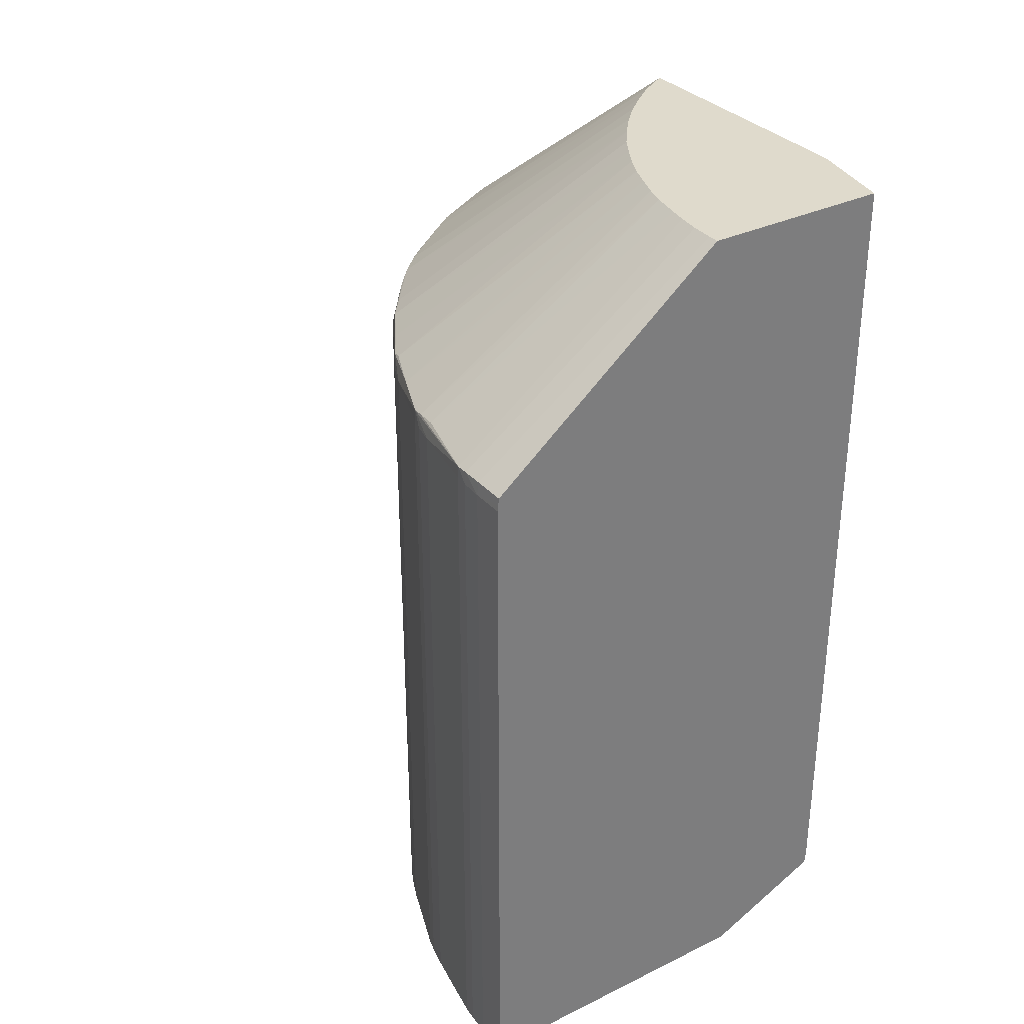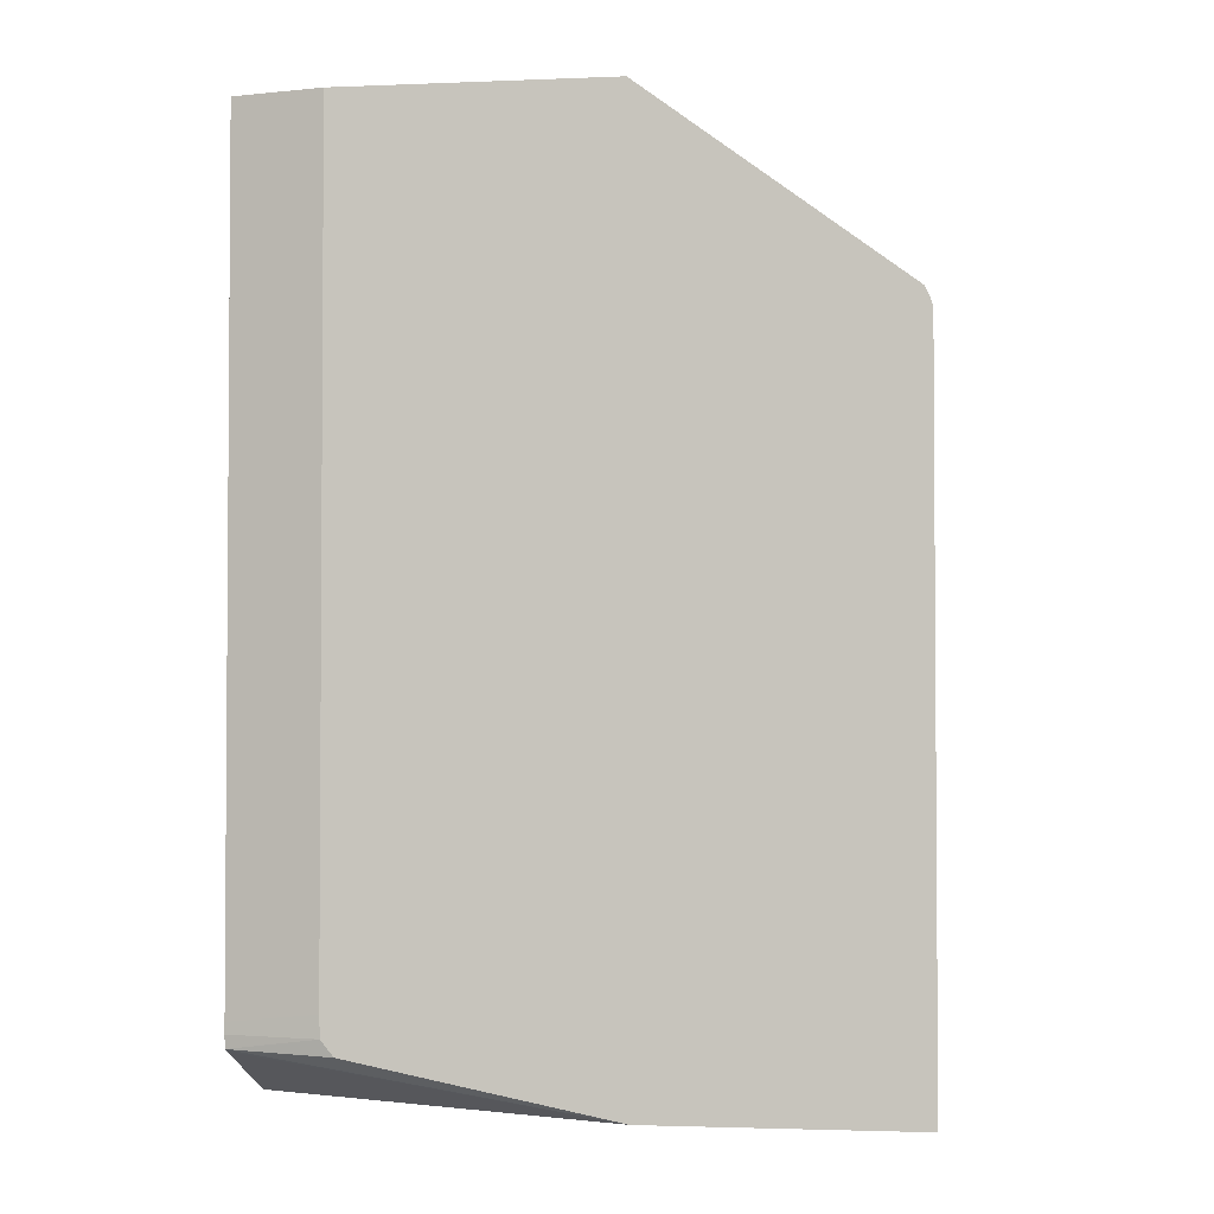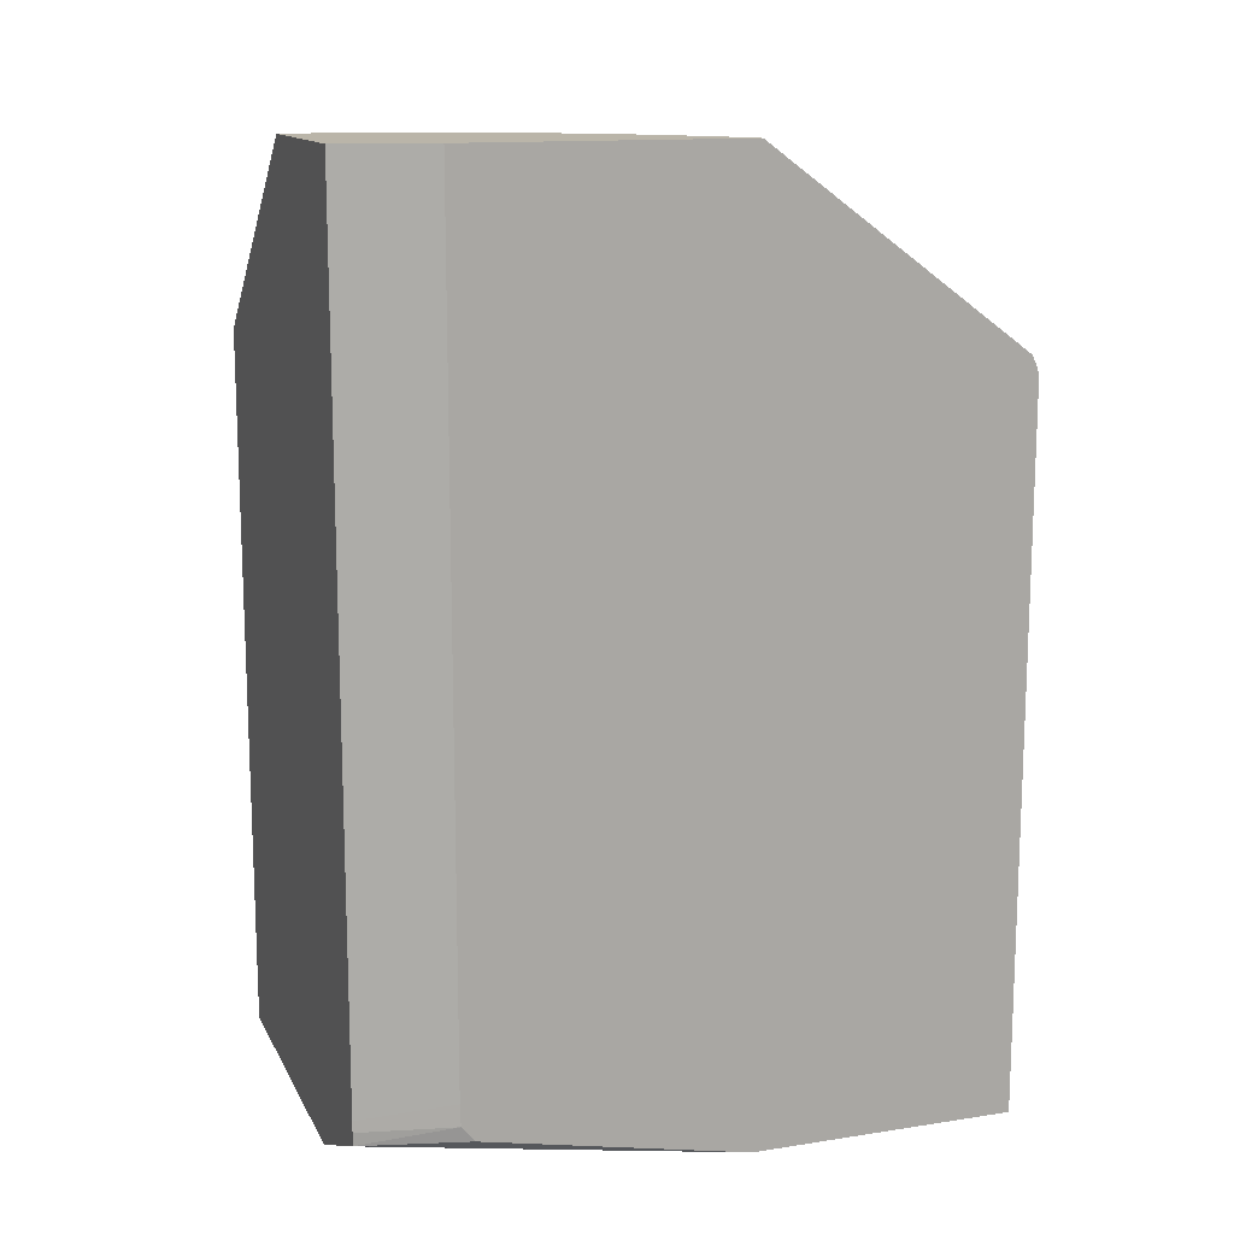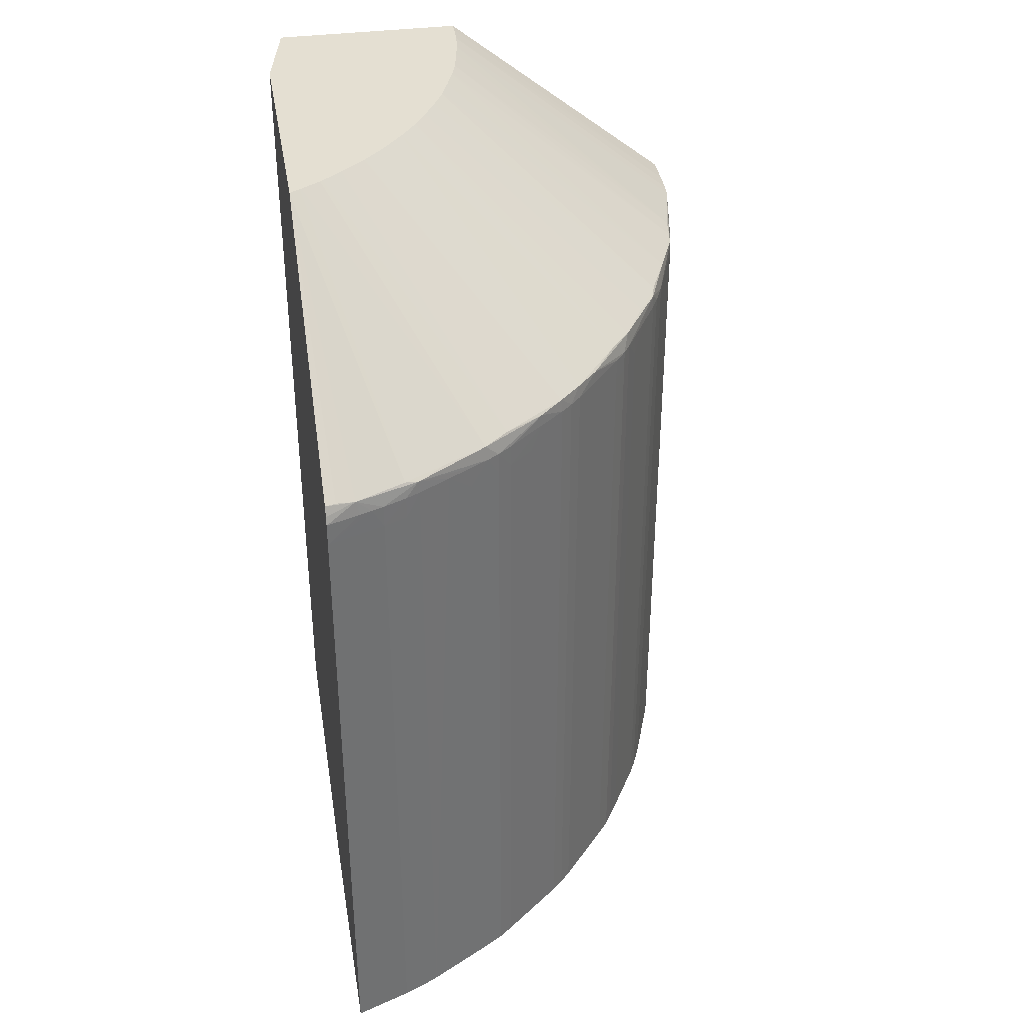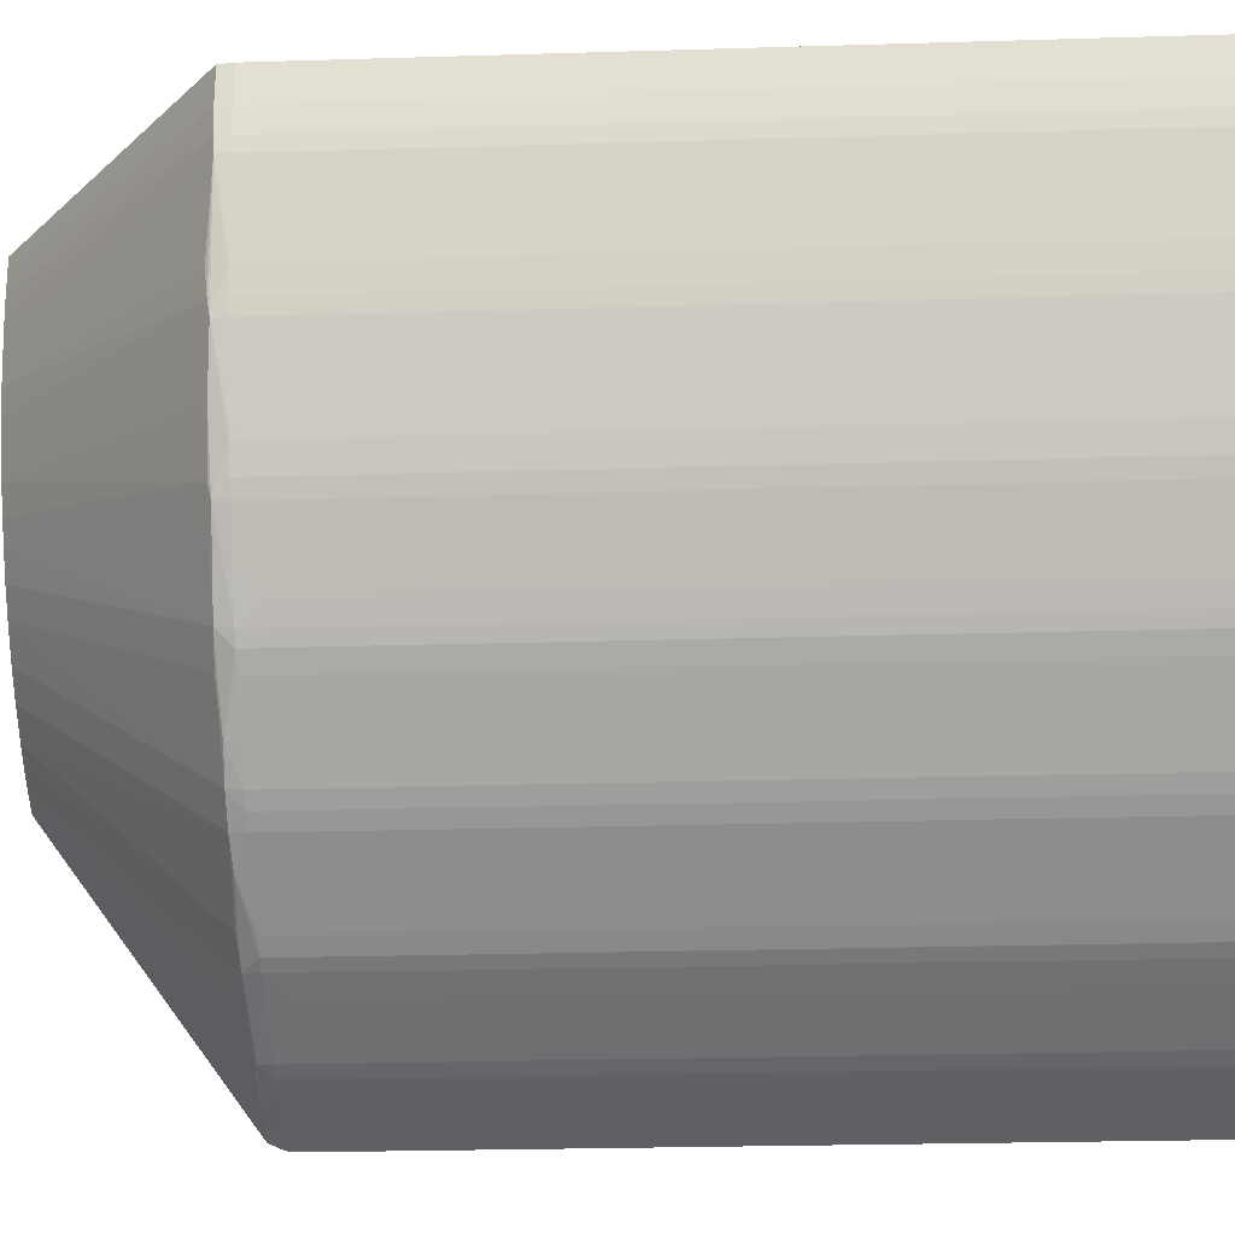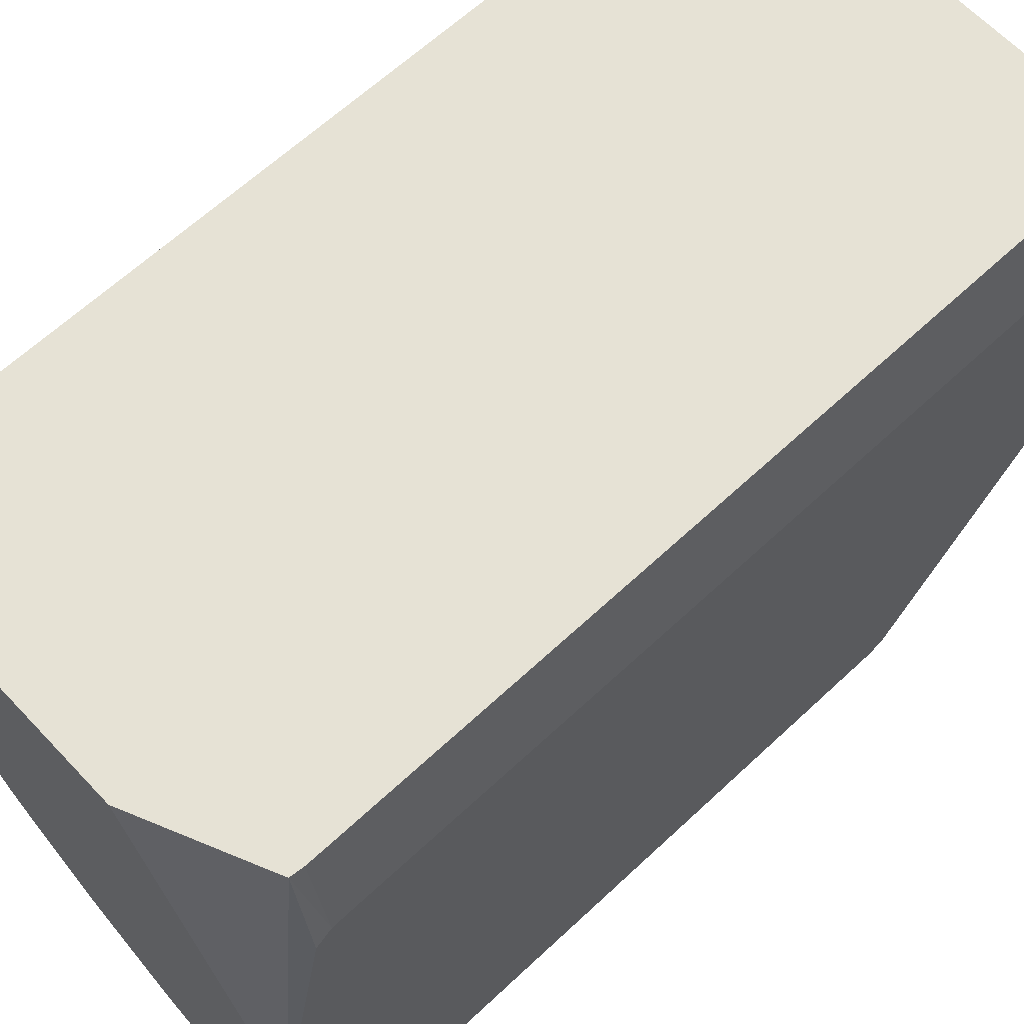
<metadata>
{"format":"obj","ext":"obj","renderer":"f3d","projection":"perspective","resolution":1024,"background":"white","views":[{"elev":32.5,"azim":-34.0,"up":"+Y"},{"elev":-2.4,"azim":98.0,"up":"+Y"},{"elev":13.7,"azim":71.0,"up":"+Y"},{"elev":37.2,"azim":170.5,"up":"+Y"},{"elev":-24.9,"azim":-87.2,"up":"+Z"},{"elev":64.0,"azim":46.7,"up":"+Z"}]}
</metadata>
<code>
o socket8mm_collision_geom_17
v -0.1009 0.02284 -0.03277
v -0.1006 0.02284 -0.03411
v -0.1038 0.02284 -0.03277
v -0.1009 0.01067 -0.03277
v -0.1006 0.02284 -0.03809
v -0.1006 0.01115 -0.03411
v -0.1038 0.02284 -0.03294
v -0.1073 0.02 -0.03277
v -0.1009 0.01051 -0.03277
v -0.1006 0.01082 -0.03411
v -0.1008 0.02284 -0.038
v -0.1006 0.02005 -0.04186
v -0.1008 0.02005 -0.04182
v -0.1011 0.02001 -0.04177
v -0.1018 0.02003 -0.04146
v -0.1037 0.02284 -0.03322
v -0.1073 0.02 -0.03327
v -0.1073 0.0199 -0.03277
v -0.1006 0.01051 -0.03412
v -0.1009 0.01031 -0.03277
v -0.1008 0.02284 -0.03799
v -0.1024 0.02002 -0.04113
v -0.1006 0.01992 -0.04192
v -0.1006 0.0198 -0.04196
v -0.1011 0.0198 -0.04179
v -0.1013 0.0198 -0.04173
v -0.1015 0.0198 -0.04167
v -0.102 0.01998 -0.04141
v -0.1037 0.02284 -0.03327
v -0.1073 0.01999 -0.0336
v -0.1073 0.0198 -0.03327
v -0.1073 0.0198 -0.03277
v -0.1006 0.01028 -0.0343
v -0.101 0.01027 -0.03277
v -0.1006 0.009515 -0.03813
v -0.1011 0.02284 -0.03782
v -0.103 0.02001 -0.04078
v -0.1006 0.01947 -0.04197
v -0.1015 0.01947 -0.04167
v -0.1018 0.0198 -0.04152
v -0.102 0.0198 -0.04142
v -0.1025 0.0198 -0.04116
v -0.1028 0.0198 -0.04096
v -0.1031 0.0198 -0.0408
v -0.1037 0.02284 -0.03355
v -0.1073 0.01998 -0.03379
v -0.1073 0.0198 -0.0336
v -0.1037 0.02284 -0.03359
v -0.1073 0.009515 -0.03359
v -0.1073 0.009515 -0.03327
v -0.1073 0.009515 -0.03277
v -0.1027 0.009515 -0.03277
v -0.1006 0.009515 -0.04197
v -0.1011 0.02284 -0.03779
v -0.1032 0.0198 -0.0407
v -0.104 0.01998 -0.04008
v -0.1034 0.02003 -0.04049
v -0.1018 0.01947 -0.04152
v -0.1015 0.009515 -0.04167
v -0.102 0.009515 -0.04142
v -0.1028 0.01947 -0.04096
v -0.1025 0.009515 -0.04116
v -0.1032 0.01947 -0.0407
v -0.1031 0.009515 -0.0408
v -0.107 0.02005 -0.03493
v -0.107 0.02001 -0.03526
v -0.107 0.01998 -0.03545
v -0.1071 0.0198 -0.03493
v -0.1073 0.0198 -0.03381
v -0.1037 0.02284 -0.03386
v -0.1073 0.009515 -0.03381
v -0.1014 0.02284 -0.03756
v -0.1034 0.0198 -0.04053
v -0.1034 0.01947 -0.04053
v -0.1043 0.02 -0.03977
v -0.104 0.0198 -0.04009
v -0.1043 0.0198 -0.03978
v -0.1015 0.02284 -0.03753
v -0.1018 0.009515 -0.04152
v -0.1018 0.009515 -0.04152
v -0.1028 0.009515 -0.04096
v -0.1032 0.009515 -0.0407
v -0.1032 0.009515 -0.04069
v -0.1036 0.02284 -0.03429
v -0.1066 0.02001 -0.0362
v -0.1035 0.02284 -0.03455
v -0.1035 0.02284 -0.0346
v -0.1065 0.0198 -0.03659
v -0.1066 0.0198 -0.03642
v -0.1067 0.0198 -0.03625
v -0.107 0.0198 -0.03546
v -0.107 0.0198 -0.03526
v -0.1072 0.01947 -0.03426
v -0.1071 0.009515 -0.03492
v -0.1072 0.009515 -0.03426
v -0.1038 0.01947 -0.04024
v -0.1034 0.009515 -0.04053
v -0.1038 0.009515 -0.04023
v -0.1045 0.0198 -0.03962
v -0.1046 0.02 -0.03944
v -0.1018 0.02284 -0.03724
v -0.1018 0.02284 -0.03726
v -0.1043 0.009515 -0.03978
v -0.1063 0.02003 -0.03692
v -0.1063 0.01999 -0.03711
v -0.1034 0.02284 -0.03493
v -0.1032 0.02284 -0.03524
v -0.1064 0.0198 -0.03692
v -0.1065 0.01947 -0.03659
v -0.1066 0.009515 -0.03642
v -0.107 0.009515 -0.03546
v -0.107 0.009515 -0.03526
v -0.1047 0.0198 -0.03945
v -0.1045 0.009515 -0.03962
v -0.105 0.01998 -0.03909
v -0.1054 0.02003 -0.03851
v -0.1024 0.02284 -0.03657
v -0.1021 0.02284 -0.03693
v -0.1021 0.02284 -0.03696
v -0.106 0.02002 -0.03752
v -0.1032 0.02284 -0.03527
v -0.1031 0.02284 -0.0356
v -0.1057 0.02001 -0.03815
v -0.1057 0.0198 -0.03819
v -0.1058 0.0198 -0.03791
v -0.106 0.0198 -0.03757
v -0.1063 0.0198 -0.03712
v -0.1064 0.01947 -0.03692
v -0.1065 0.009515 -0.03659
v -0.105 0.0198 -0.03909
v -0.1047 0.009515 -0.03945
v -0.1048 0.009515 -0.03925
v -0.1054 0.0198 -0.03856
v -0.1056 0.0198 -0.03835
v -0.1027 0.02284 -0.03623
v -0.1025 0.02284 -0.03653
v -0.1029 0.02284 -0.03592
v -0.1058 0.01947 -0.03791
v -0.1056 0.01947 -0.03835
v -0.1056 0.009515 -0.03835
v -0.1057 0.009515 -0.03819
v -0.1059 0.01947 -0.03774
v -0.1062 0.009515 -0.03728
v -0.1063 0.009515 -0.03712
v -0.1063 0.009515 -0.03712
v -0.1064 0.009515 -0.03692
v -0.1054 0.01947 -0.03856
v -0.105 0.009515 -0.03909
v -0.1058 0.009515 -0.03791
v -0.1056 0.009515 -0.03835
v -0.1054 0.009515 -0.03856
f 1 2 5
f 1 5 11
f 1 11 21
f 1 21 36
f 1 36 54
f 1 54 72
f 1 72 78
f 1 78 102
f 1 102 101
f 1 101 119
f 1 119 118
f 1 118 117
f 1 117 136
f 1 136 135
f 1 135 137
f 1 137 122
f 1 122 121
f 1 121 107
f 1 107 106
f 1 106 87
f 1 87 86
f 1 86 84
f 1 84 70
f 1 70 48
f 1 48 45
f 1 45 29
f 1 29 16
f 1 16 7
f 1 7 3
f 1 3 8
f 1 8 18
f 1 18 32
f 1 32 51
f 1 51 52
f 1 52 34
f 1 34 20
f 1 20 9
f 1 9 4
f 1 4 6
f 1 6 2
f 2 6 10
f 2 10 19
f 2 19 33
f 2 33 35
f 2 35 53
f 2 53 38
f 2 38 24
f 2 24 23
f 2 23 12
f 2 12 5
f 3 7 17
f 3 17 8
f 4 9 10
f 4 10 6
f 5 12 13
f 5 13 14
f 5 14 15
f 5 15 11
f 7 16 17
f 8 17 18
f 9 19 10
f 9 20 19
f 11 15 22
f 11 22 21
f 12 23 14
f 12 14 13
f 14 23 24
f 14 24 25
f 14 25 26
f 14 26 27
f 14 27 28
f 14 28 15
f 15 28 22
f 16 29 17
f 17 30 31
f 17 31 18
f 17 29 30
f 18 31 32
f 19 20 33
f 20 34 35
f 20 35 33
f 21 22 37
f 21 37 36
f 22 28 37
f 24 38 25
f 25 38 26
f 26 38 39
f 26 39 27
f 27 40 28
f 27 39 40
f 28 40 41
f 28 41 42
f 28 42 43
f 28 43 44
f 28 44 37
f 29 45 30
f 30 46 47
f 30 47 31
f 30 45 48
f 30 48 46
f 31 47 49
f 31 49 50
f 31 50 51
f 31 51 32
f 34 52 35
f 35 52 51
f 35 51 50
f 35 50 49
f 35 49 71
f 35 71 95
f 35 95 94
f 35 94 112
f 35 112 111
f 35 111 110
f 35 110 129
f 35 129 146
f 35 146 145
f 35 145 144
f 35 144 143
f 35 143 149
f 35 149 141
f 35 141 140
f 35 140 150
f 35 150 151
f 35 151 148
f 35 148 132
f 35 132 131
f 35 131 114
f 35 114 103
f 35 103 98
f 35 98 97
f 35 97 83
f 35 83 82
f 35 82 64
f 35 64 81
f 35 81 62
f 35 62 60
f 35 60 80
f 35 80 79
f 35 79 59
f 35 59 53
f 36 37 54
f 37 44 55
f 37 55 56
f 37 56 57
f 37 57 54
f 38 53 59
f 38 59 39
f 39 58 40
f 39 59 79
f 39 79 58
f 40 58 41
f 41 58 60
f 41 60 42
f 42 61 43
f 42 60 62
f 42 62 81
f 42 81 61
f 43 61 44
f 44 63 55
f 44 61 81
f 44 81 64
f 44 64 82
f 44 82 63
f 46 48 65
f 46 65 66
f 46 66 67
f 46 67 68
f 46 68 69
f 46 69 47
f 47 69 49
f 48 70 65
f 49 69 71
f 54 57 72
f 55 73 56
f 55 63 74
f 55 74 73
f 56 75 57
f 56 73 76
f 56 76 77
f 56 77 75
f 57 75 78
f 57 78 72
f 58 79 80
f 58 80 60
f 63 82 83
f 63 83 74
f 65 70 84
f 65 84 66
f 66 85 67
f 66 84 86
f 66 86 87
f 66 87 85
f 67 85 88
f 67 88 89
f 67 89 90
f 67 90 91
f 67 91 92
f 67 92 68
f 68 93 69
f 68 92 94
f 68 94 93
f 69 93 95
f 69 95 71
f 73 74 76
f 74 96 76
f 74 83 97
f 74 97 98
f 74 98 96
f 75 77 99
f 75 99 100
f 75 100 101
f 75 101 102
f 75 102 78
f 76 96 77
f 77 96 98
f 77 98 103
f 77 103 114
f 77 114 99
f 85 104 105
f 85 105 88
f 85 87 106
f 85 106 107
f 85 107 104
f 88 108 109
f 88 109 89
f 88 105 108
f 89 109 90
f 90 109 110
f 90 110 91
f 91 110 111
f 91 111 112
f 91 112 92
f 92 112 94
f 93 94 95
f 99 113 100
f 99 114 131
f 99 131 113
f 100 113 115
f 100 115 116
f 100 116 117
f 100 117 118
f 100 118 119
f 100 119 101
f 104 120 105
f 104 107 121
f 104 121 122
f 104 122 120
f 105 120 123
f 105 123 124
f 105 124 125
f 105 125 126
f 105 126 127
f 105 127 108
f 108 127 128
f 108 128 109
f 109 128 146
f 109 146 129
f 109 129 110
f 113 130 115
f 113 131 132
f 113 132 130
f 115 123 116
f 115 130 133
f 115 133 134
f 115 134 123
f 116 123 135
f 116 135 136
f 116 136 117
f 120 122 137
f 120 137 123
f 123 134 124
f 123 137 135
f 124 138 125
f 124 134 139
f 124 139 140
f 124 140 141
f 124 141 149
f 124 149 138
f 125 138 126
f 126 138 127
f 127 138 142
f 127 142 143
f 127 143 144
f 127 144 145
f 127 145 128
f 128 145 146
f 130 147 133
f 130 132 148
f 130 148 151
f 130 151 147
f 133 147 139
f 133 139 134
f 138 149 143
f 138 143 142
f 139 147 151
f 139 151 150
f 139 150 140

</code>
